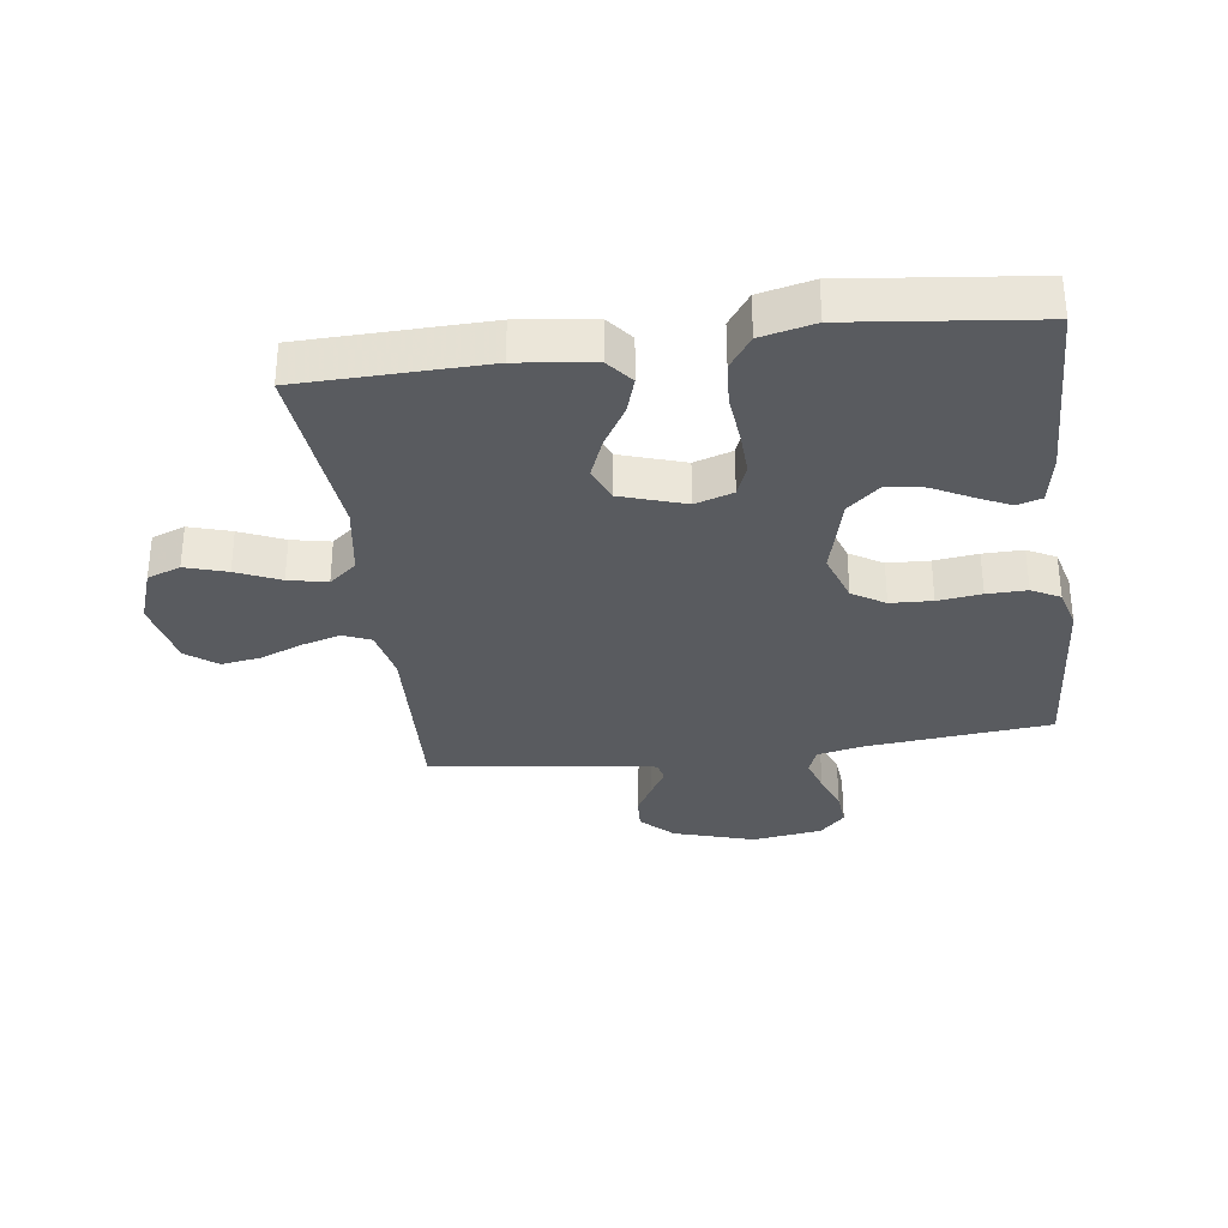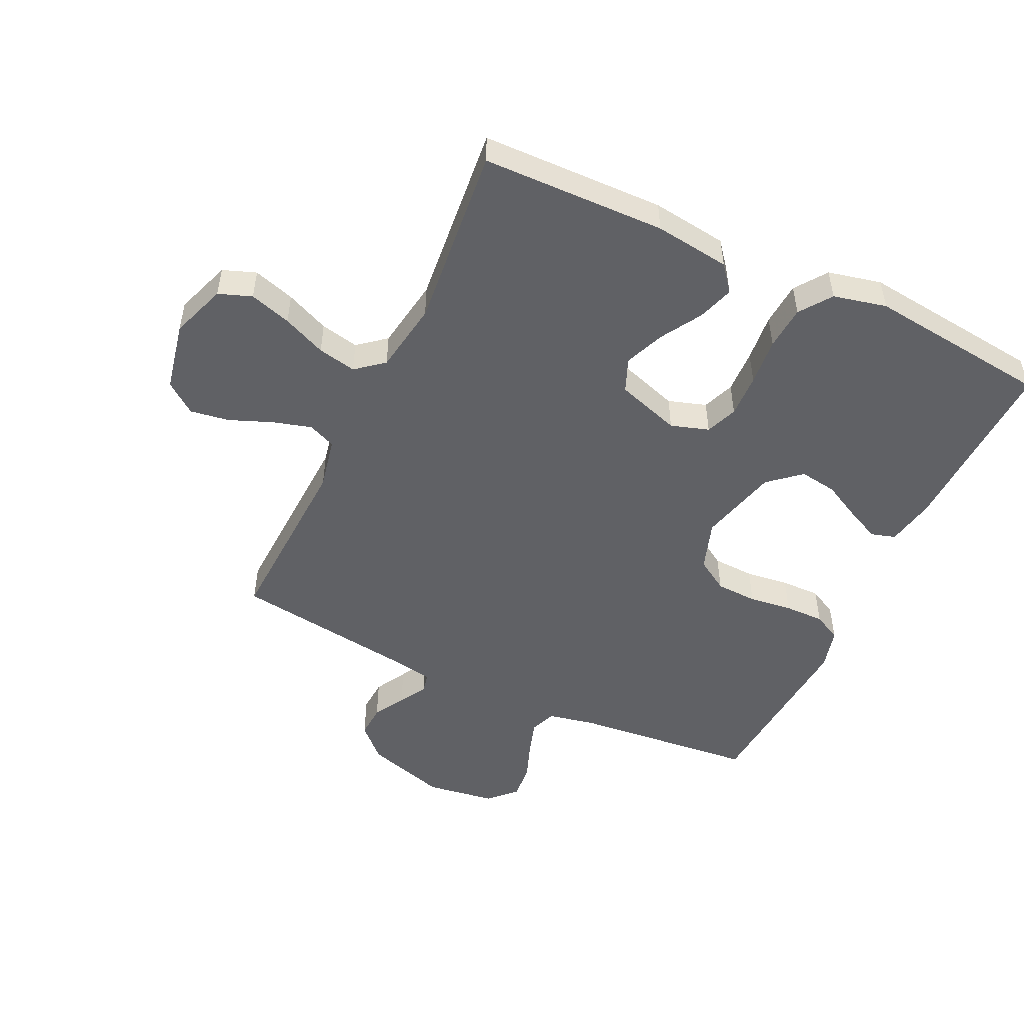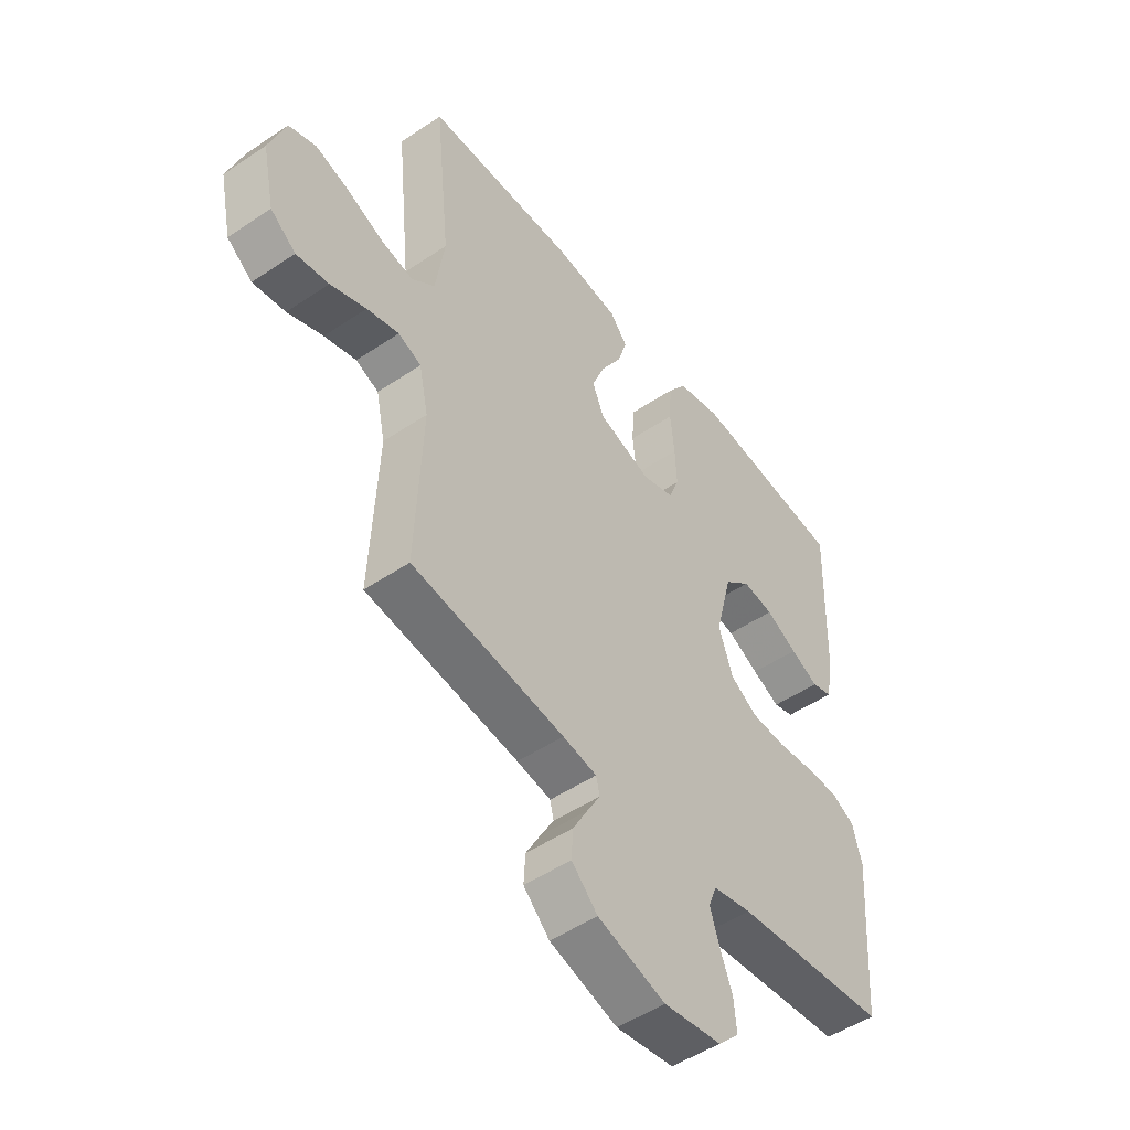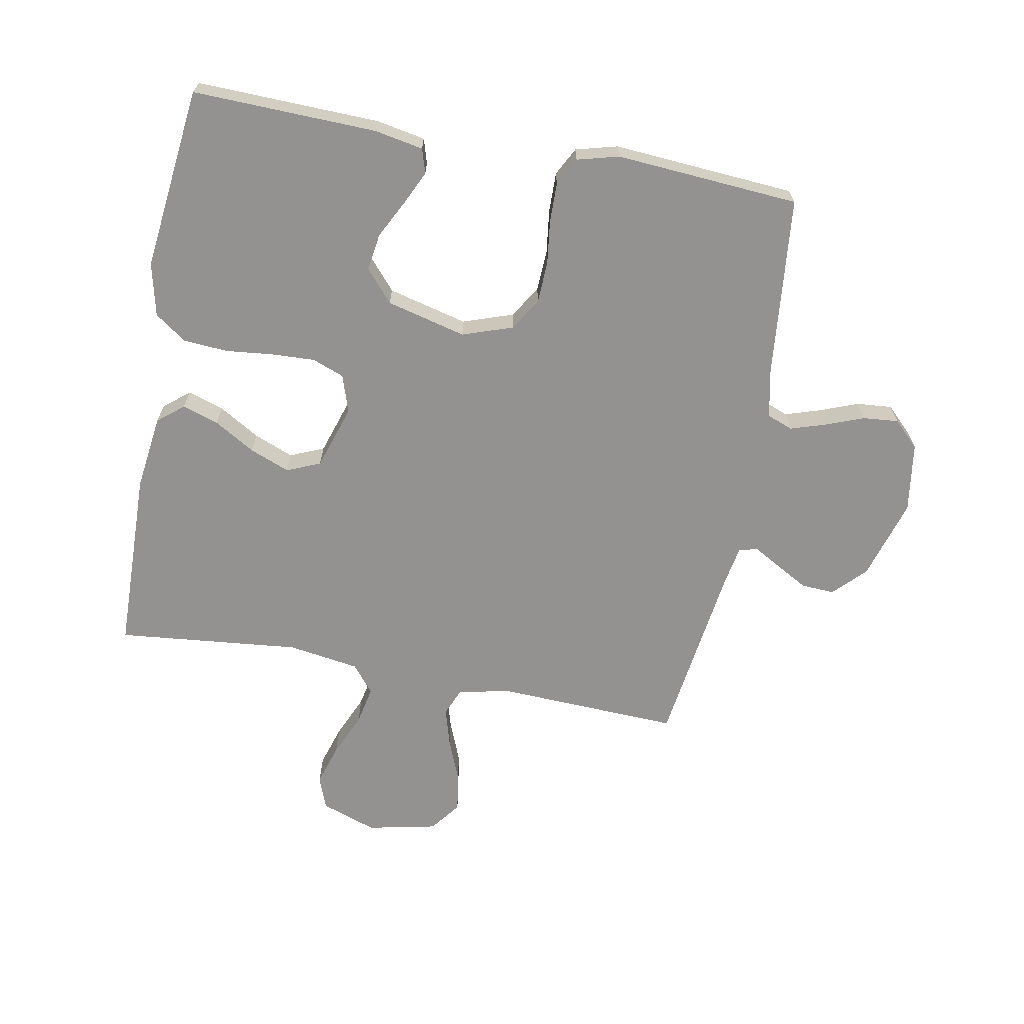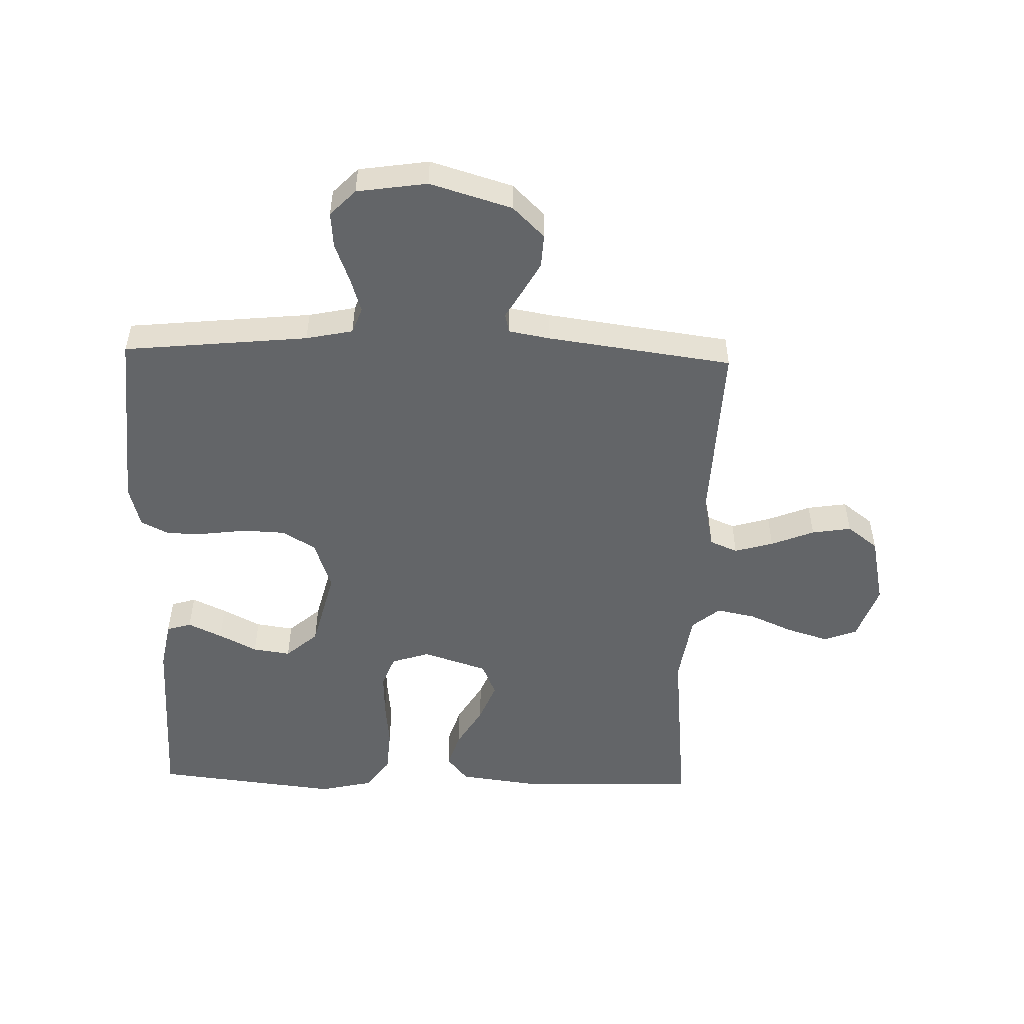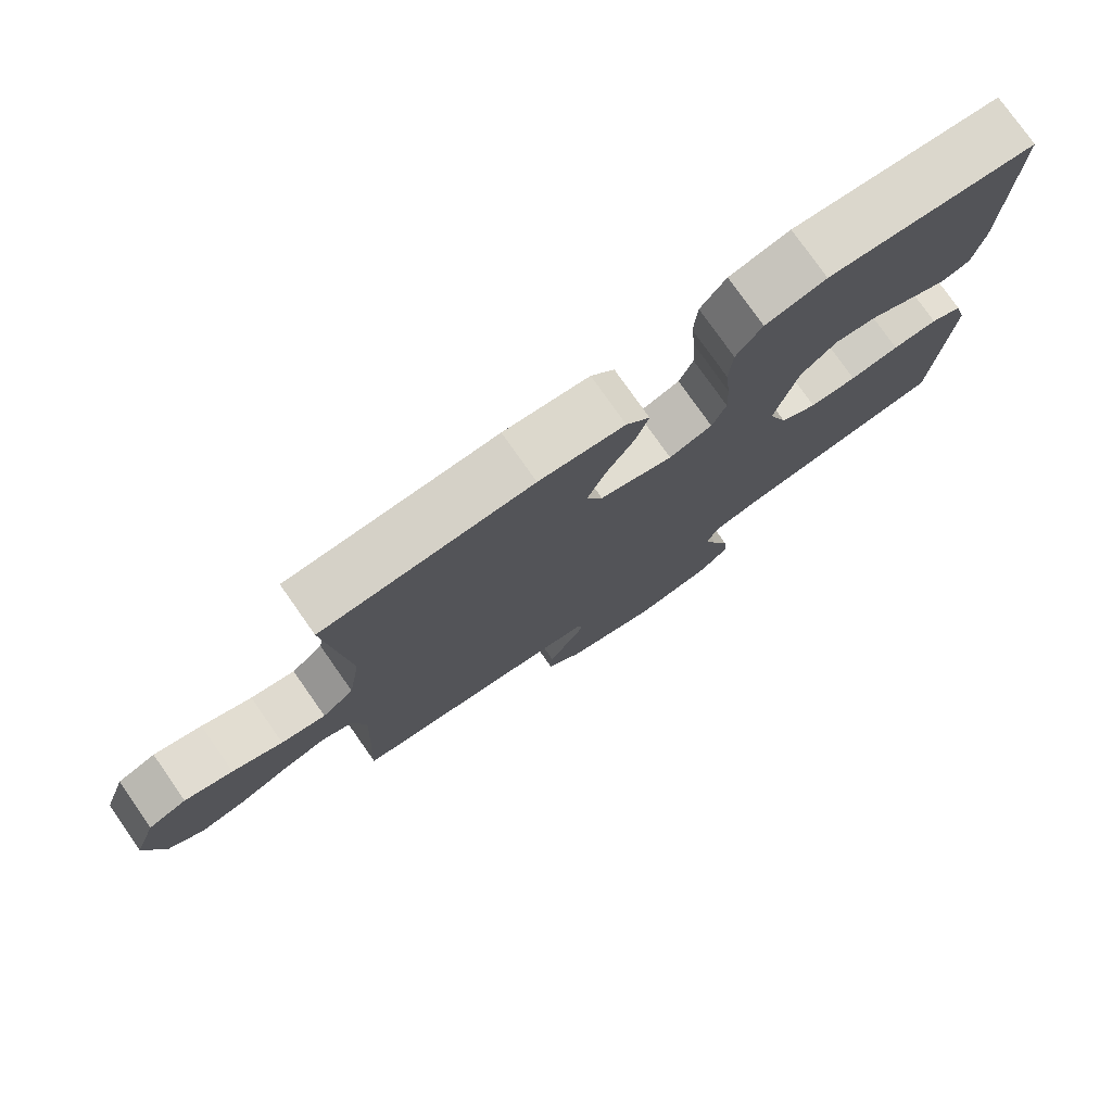
<metadata>
{"format":"obj","ext":"obj","renderer":"f3d","projection":"perspective","resolution":1024,"background":"white","views":[{"elev":-32.7,"azim":7.6,"up":"+Y"},{"elev":-50.2,"azim":-25.4,"up":"+Y"},{"elev":-49.9,"azim":-53.4,"up":"+Z"},{"elev":-66.5,"azim":79.5,"up":"+Y"},{"elev":-51.4,"azim":178.4,"up":"+Y"},{"elev":77.7,"azim":-35.1,"up":"+Z"}]}
</metadata>
<code>
v -0.5 0.07 0.5
v -0.2 0.07 0.507
v -0.077 0.07 0.491
v -0.043 0.07 0.449
v -0.062 0.07 0.39
v -0.102 0.07 0.323
v -0.128 0.07 0.258
v -0.105 0.07 0.203
v 0 0.07 0.169
v 0.062 0.07 0.189
v 0.082 0.07 0.241
v 0.079 0.07 0.312
v 0.071 0.07 0.39
v 0.076 0.07 0.462
v 0.113 0.07 0.514
v 0.2 0.07 0.534
v 0.5 0.07 0.5
v 0.491 0.07 0.2
v 0.476 0.07 0.12
v 0.436 0.07 0.108
v 0.381 0.07 0.134
v 0.319 0.07 0.166
v 0.258 0.07 0.175
v 0.206 0.07 0.13
v 0.173 0.07 0
v 0.201 0.07 -0.082
v 0.254 0.07 -0.115
v 0.322 0.07 -0.118
v 0.393 0.07 -0.109
v 0.458 0.07 -0.108
v 0.504 0.07 -0.132
v 0.522 0.07 -0.2
v 0.5 0.07 -0.5
v 0.2 0.07 -0.53
v 0.124 0.07 -0.546
v 0.108 0.07 -0.588
v 0.126 0.07 -0.645
v 0.15 0.07 -0.708
v 0.155 0.07 -0.766
v 0.114 0.07 -0.808
v 0 0.07 -0.825
v -0.133 0.07 -0.785
v -0.184 0.07 -0.735
v -0.181 0.07 -0.681
v -0.152 0.07 -0.629
v -0.126 0.07 -0.584
v -0.133 0.07 -0.553
v -0.2 0.07 -0.541
v -0.5 0.07 -0.5
v -0.487 0.07 -0.2
v -0.505 0.07 -0.115
v -0.55 0.07 -0.096
v -0.613 0.07 -0.114
v -0.683 0.07 -0.142
v -0.747 0.07 -0.152
v -0.797 0.07 -0.114
v -0.821 0.07 0
v -0.789 0.07 0.091
v -0.735 0.07 0.111
v -0.667 0.07 0.09
v -0.596 0.07 0.059
v -0.533 0.07 0.046
v -0.488 0.07 0.083
v -0.47 0.07 0.2
v -0.5 0 0.5
v -0.2 0 0.507
v -0.077 0 0.491
v -0.043 0 0.449
v -0.062 0 0.39
v -0.102 0 0.323
v -0.128 0 0.258
v -0.105 0 0.203
v 0 0 0.169
v 0.062 0 0.189
v 0.082 0 0.241
v 0.079 0 0.312
v 0.071 0 0.39
v 0.076 0 0.462
v 0.113 0 0.514
v 0.2 0 0.534
v 0.5 0 0.5
v 0.491 0 0.2
v 0.476 0 0.12
v 0.436 0 0.108
v 0.381 0 0.134
v 0.319 0 0.166
v 0.258 0 0.175
v 0.206 0 0.13
v 0.173 0 0
v 0.201 0 -0.082
v 0.254 0 -0.115
v 0.322 0 -0.118
v 0.393 0 -0.109
v 0.458 0 -0.108
v 0.504 0 -0.132
v 0.522 0 -0.2
v 0.5 0 -0.5
v 0.2 0 -0.53
v 0.124 0 -0.546
v 0.108 0 -0.588
v 0.126 0 -0.645
v 0.15 0 -0.708
v 0.155 0 -0.766
v 0.114 0 -0.808
v 0 0 -0.825
v -0.133 0 -0.785
v -0.184 0 -0.735
v -0.181 0 -0.681
v -0.152 0 -0.629
v -0.126 0 -0.584
v -0.133 0 -0.553
v -0.2 0 -0.541
v -0.5 0 -0.5
v -0.487 0 -0.2
v -0.505 0 -0.115
v -0.55 0 -0.096
v -0.613 0 -0.114
v -0.683 0 -0.142
v -0.747 0 -0.152
v -0.797 0 -0.114
v -0.821 0 0
v -0.789 0 0.091
v -0.735 0 0.111
v -0.667 0 0.09
v -0.596 0 0.059
v -0.533 0 0.046
v -0.488 0 0.083
v -0.47 0 0.2
f 59 60 61
f 58 59 61
f 57 58 61
f 56 57 61
f 55 56 61
f 54 55 61
f 53 54 61
f 52 53 61 62
f 51 52 62 63
f 48 49 50
f 51 63 64
f 50 51 64
f 48 50 64
f 47 48 64
f 44 45 46
f 43 44 46
f 42 43 46
f 41 42 46
f 40 41 46
f 39 40 46
f 38 39 46
f 37 38 46
f 36 37 46 47
f 32 33 34
f 31 32 34
f 30 31 34
f 29 30 34
f 28 29 34
f 27 28 34 35
f 36 47 64
f 35 36 64
f 27 35 64
f 26 27 64
f 20 21 22
f 19 20 22
f 18 19 22
f 17 18 22
f 16 17 22
f 15 16 22
f 14 15 22
f 13 14 22
f 12 13 22
f 11 12 22 23
f 10 11 23 24
f 4 5 6
f 3 4 6
f 2 3 6
f 1 2 6
f 64 1 6
f 64 6 7
f 25 26 64
f 9 10 24 25
f 8 9 25 64
f 7 8 64
f 125 124 123
f 125 123 122
f 125 122 121
f 125 121 120
f 125 120 119
f 125 119 118
f 125 118 117
f 126 125 117 116
f 127 126 116 115
f 114 113 112
f 128 127 115
f 128 115 114
f 128 114 112
f 128 112 111
f 110 109 108
f 110 108 107
f 110 107 106
f 110 106 105
f 110 105 104
f 110 104 103
f 110 103 102
f 110 102 101
f 111 110 101 100
f 98 97 96
f 98 96 95
f 98 95 94
f 98 94 93
f 98 93 92
f 99 98 92 91
f 128 111 100
f 128 100 99
f 128 99 91
f 128 91 90
f 86 85 84
f 86 84 83
f 86 83 82
f 86 82 81
f 86 81 80
f 86 80 79
f 86 79 78
f 86 78 77
f 86 77 76
f 87 86 76 75
f 88 87 75 74
f 70 69 68
f 70 68 67
f 70 67 66
f 70 66 65
f 70 65 128
f 71 70 128
f 128 90 89
f 89 88 74 73
f 128 89 73 72
f 128 72 71
f 1 65 66 2
f 2 66 67 3
f 3 67 68 4
f 4 68 69 5
f 5 69 70 6
f 6 70 71 7
f 7 71 72 8
f 8 72 73 9
f 9 73 74 10
f 10 74 75 11
f 11 75 76 12
f 12 76 77 13
f 13 77 78 14
f 14 78 79 15
f 15 79 80 16
f 16 80 81 17
f 17 81 82 18
f 18 82 83 19
f 19 83 84 20
f 20 84 85 21
f 21 85 86 22
f 22 86 87 23
f 23 87 88 24
f 24 88 89 25
f 25 89 90 26
f 26 90 91 27
f 27 91 92 28
f 28 92 93 29
f 29 93 94 30
f 30 94 95 31
f 31 95 96 32
f 32 96 97 33
f 33 97 98 34
f 34 98 99 35
f 35 99 100 36
f 36 100 101 37
f 37 101 102 38
f 38 102 103 39
f 39 103 104 40
f 40 104 105 41
f 41 105 106 42
f 42 106 107 43
f 43 107 108 44
f 44 108 109 45
f 45 109 110 46
f 46 110 111 47
f 47 111 112 48
f 48 112 113 49
f 49 113 114 50
f 50 114 115 51
f 51 115 116 52
f 52 116 117 53
f 53 117 118 54
f 54 118 119 55
f 55 119 120 56
f 56 120 121 57
f 57 121 122 58
f 58 122 123 59
f 59 123 124 60
f 60 124 125 61
f 61 125 126 62
f 62 126 127 63
f 63 127 128 64
f 64 128 65 1

</code>
